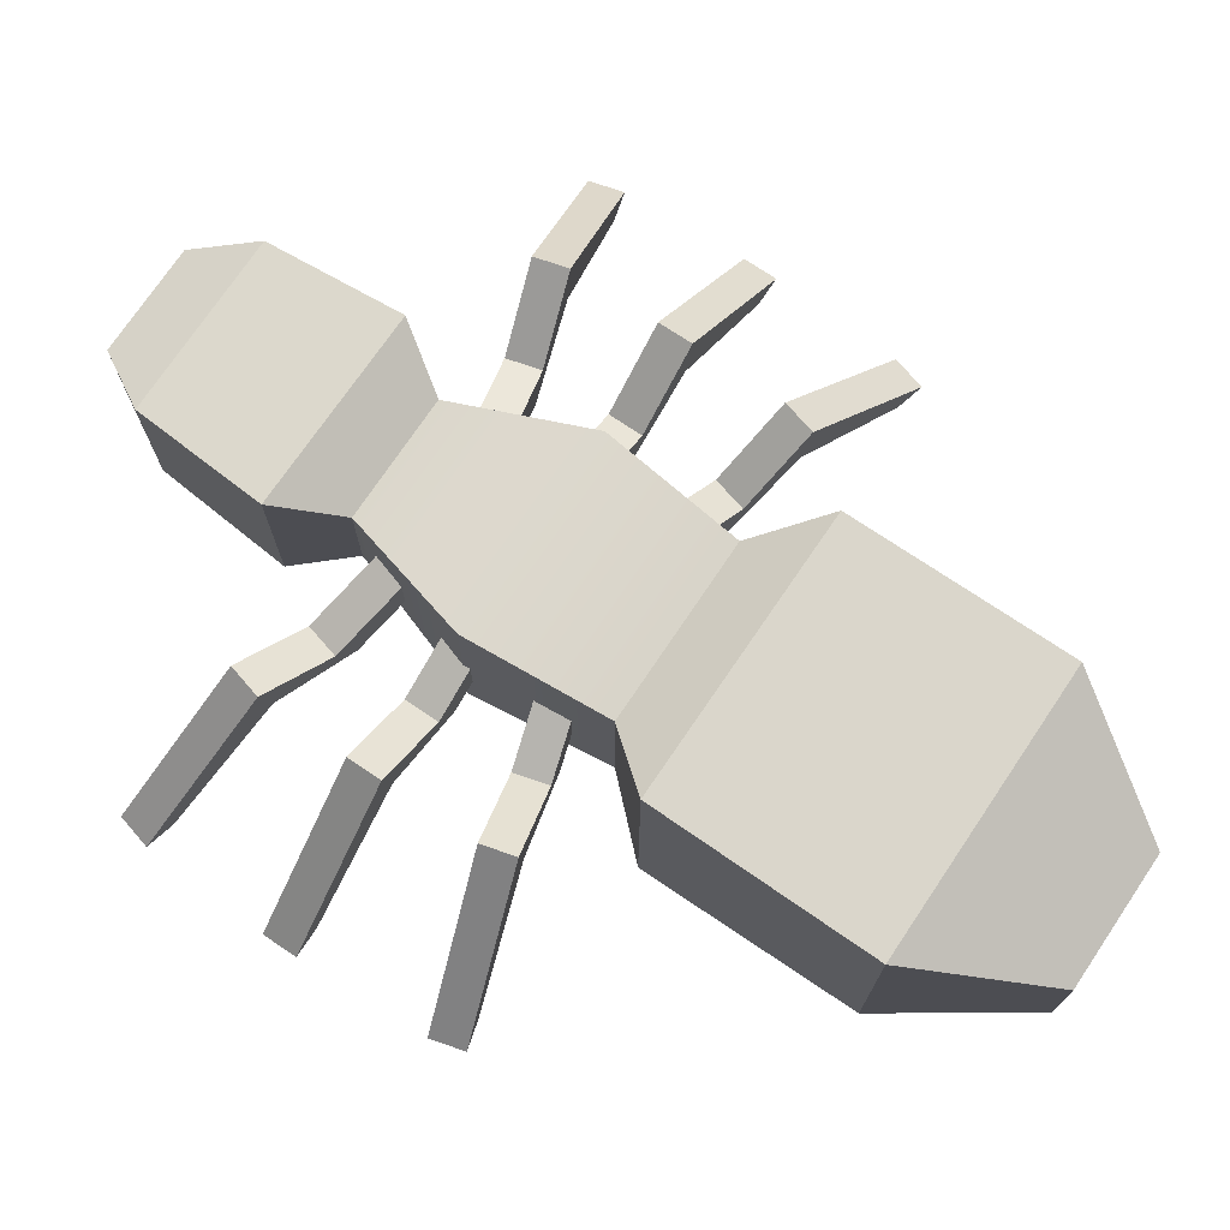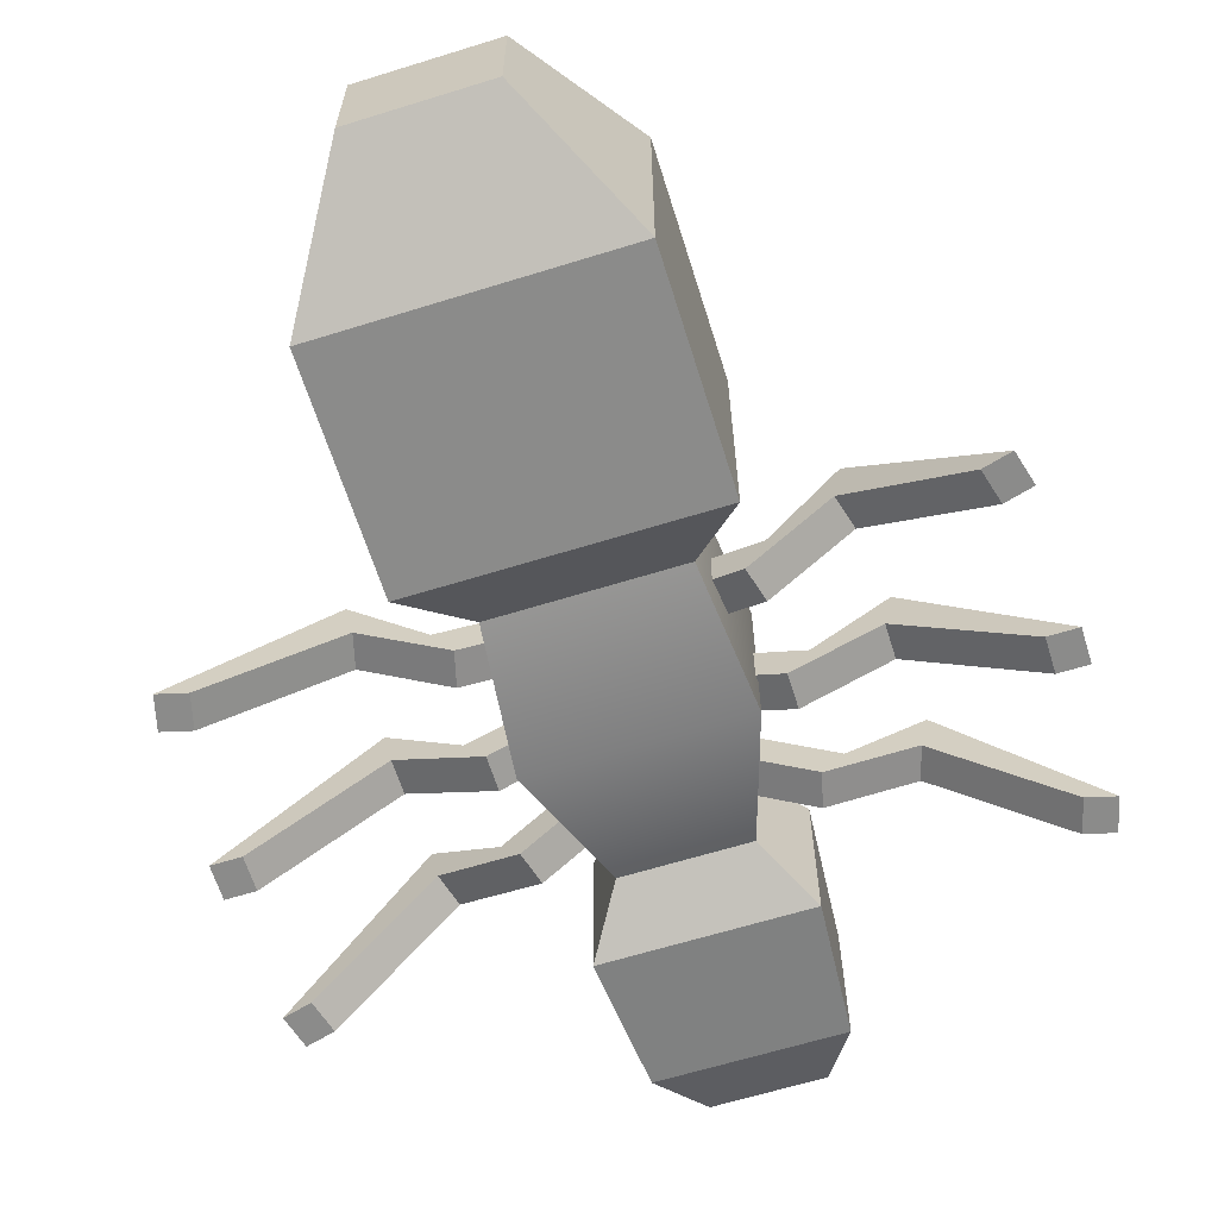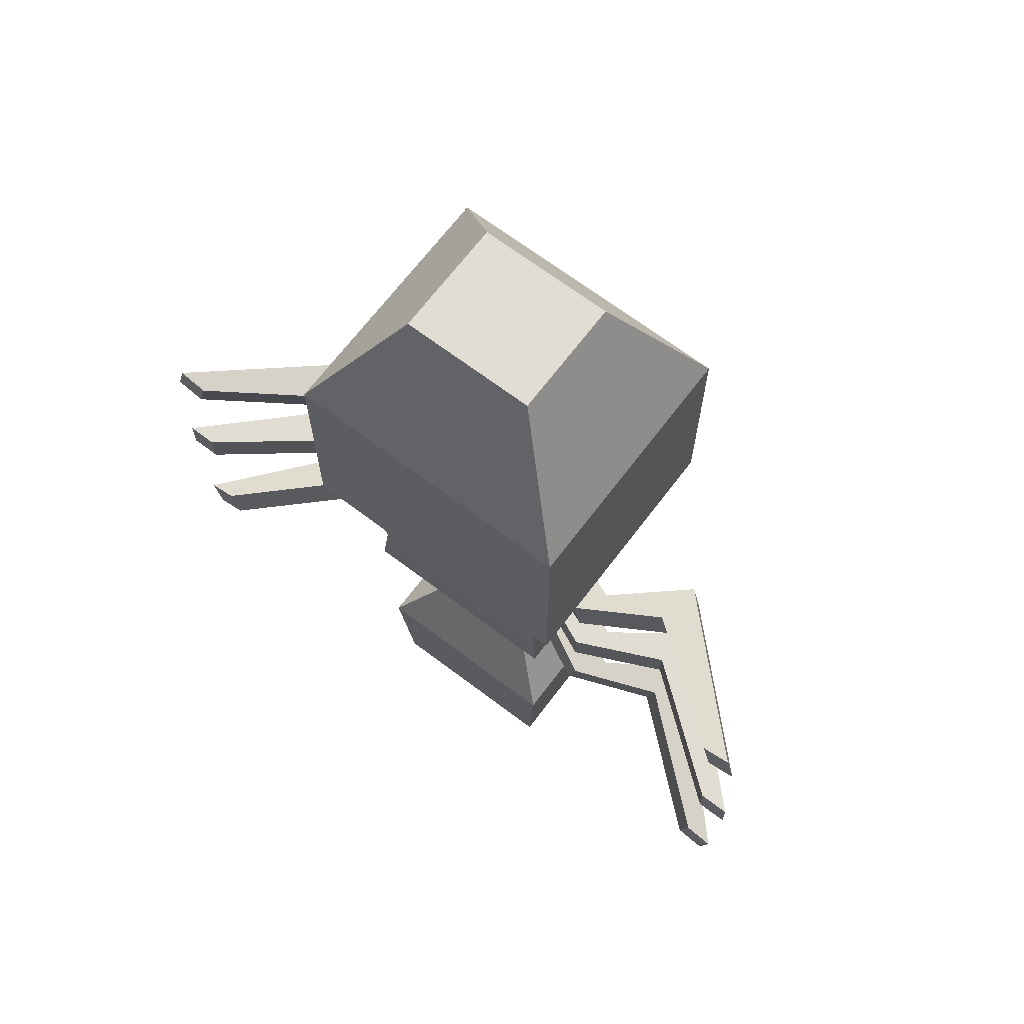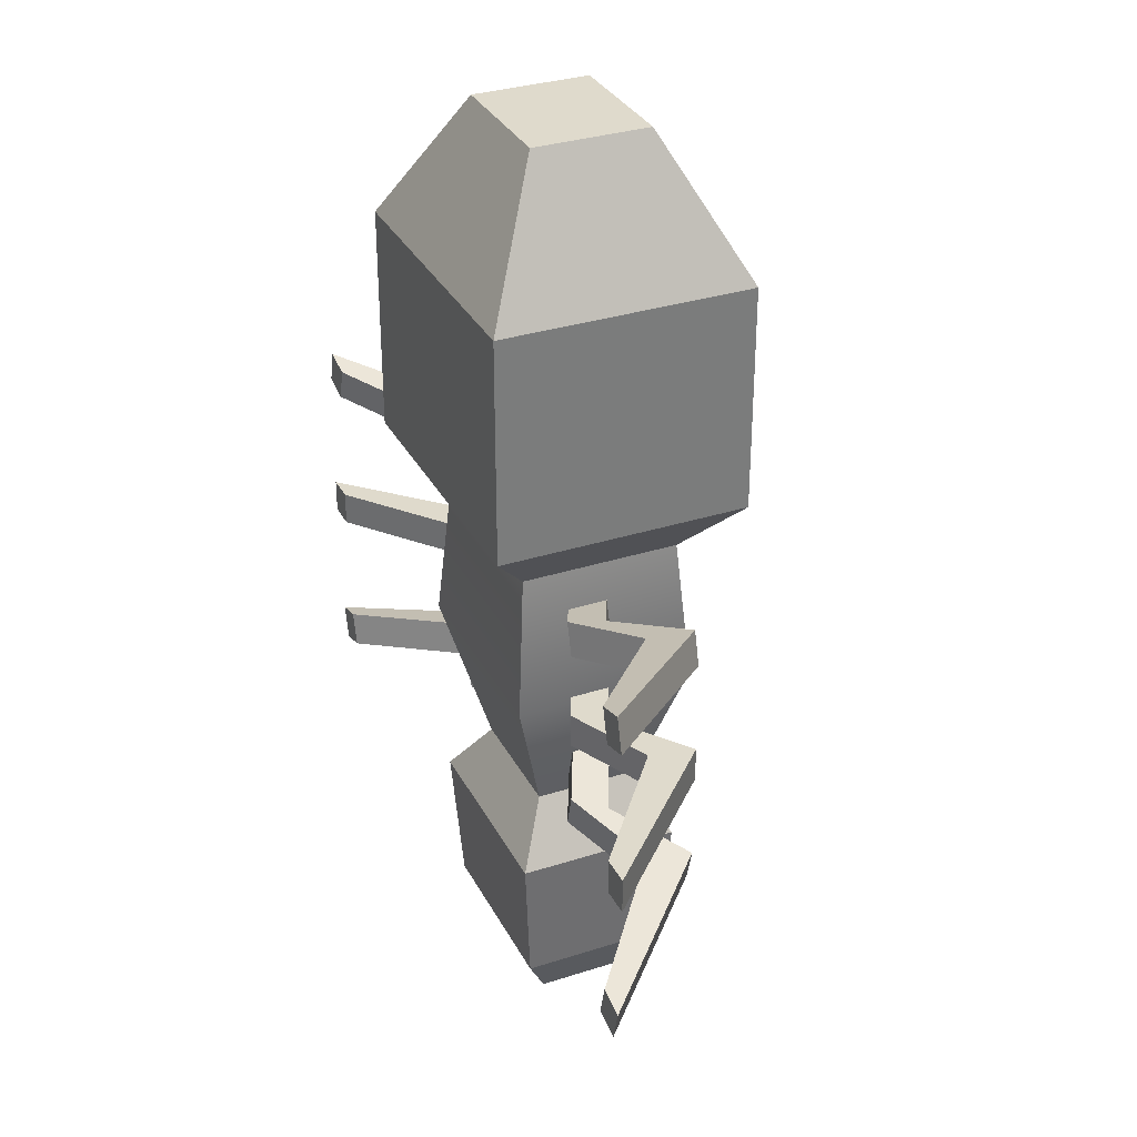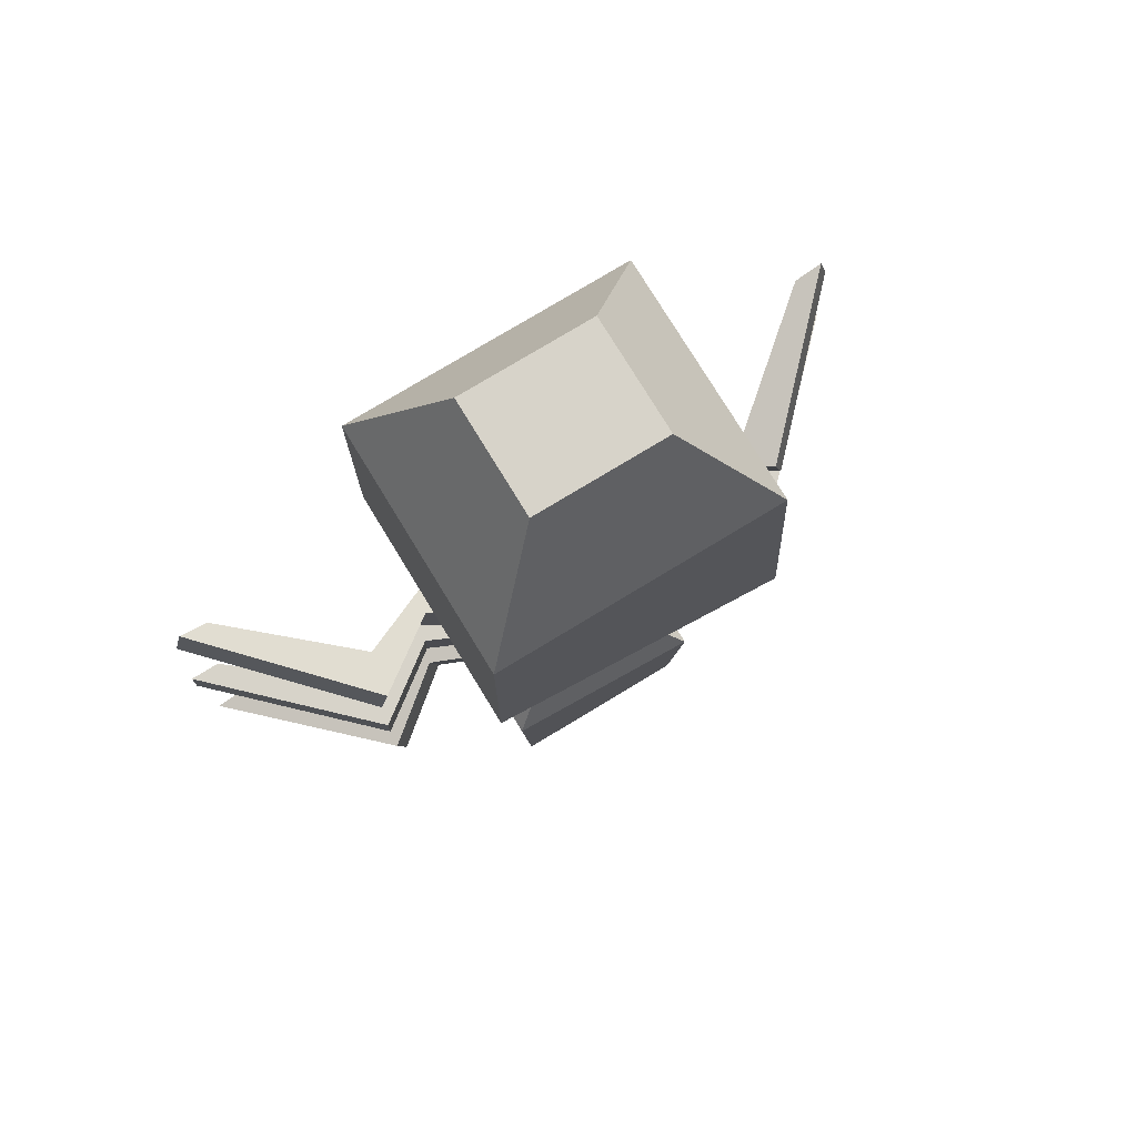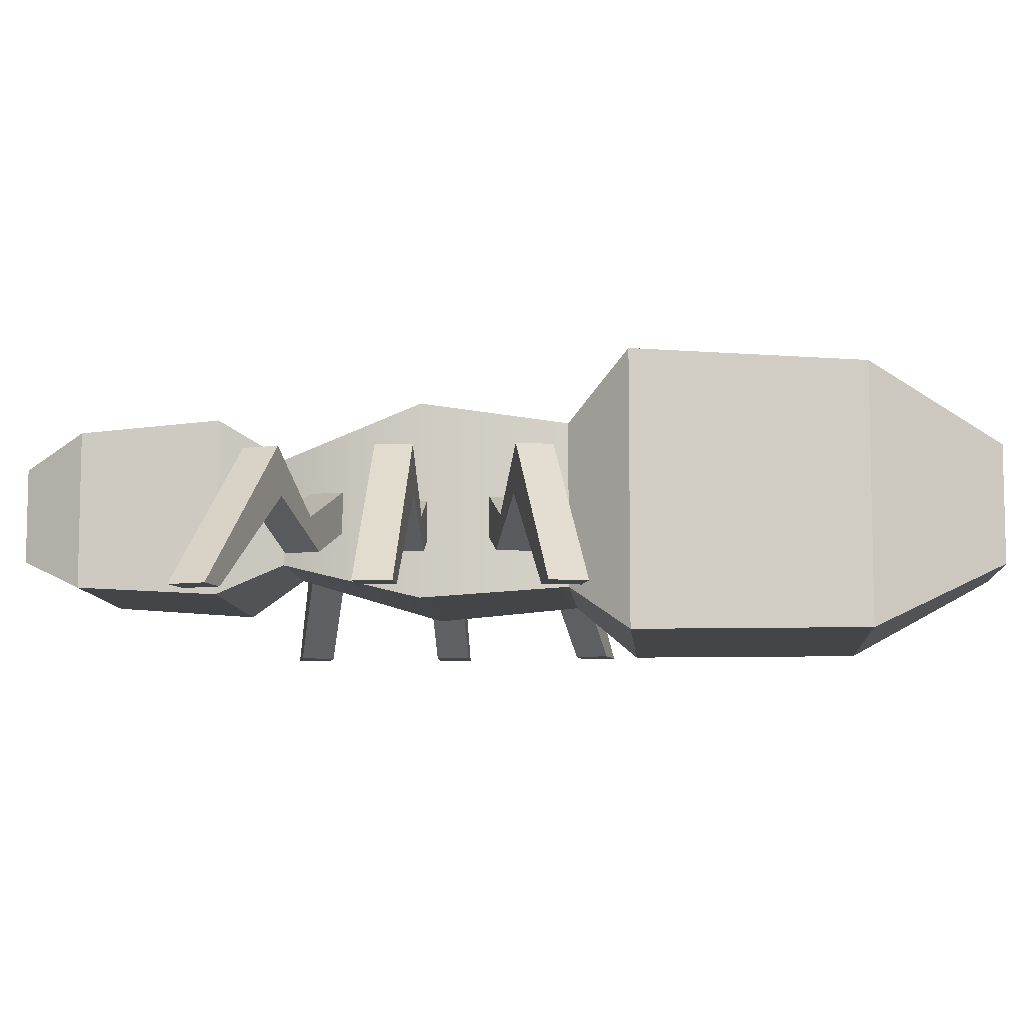
<metadata>
{"format":"obj","ext":"obj","renderer":"f3d","projection":"perspective","resolution":1024,"background":"white","views":[{"elev":73.7,"azim":-56.1,"up":"+Y"},{"elev":-63.7,"azim":17.4,"up":"+Y"},{"elev":68.1,"azim":37.1,"up":"+Z"},{"elev":32.5,"azim":66.0,"up":"+Z"},{"elev":76.1,"azim":148.7,"up":"+Z"},{"elev":-8.8,"azim":-85.9,"up":"+Y"}]}
</metadata>
<code>
g default
v 0.04917 0.09947 -0.1713
v 0.1464 0.05325 -0.1974
v 0.07139 0.1326 -0.1773
v 0.1686 0.08638 -0.2034
v 0.06149 0.1326 -0.2143
v 0.1587 0.08638 -0.2403
v 0.03927 0.09947 -0.2083
v 0.1365 0.05325 -0.2344
v 0.2287 0.09709 -0.259
v 0.2386 0.09709 -0.2221
v 0.2384 0.1464 -0.2617
v 0.2483 0.1464 -0.2247
v 0.3593 -0.009806 -0.294
v 0.3692 -0.009806 -0.2571
v 0.3907 -0.009806 -0.3025
v 0.4006 -0.009806 -0.2655
g initialShadingGroup polySurface9
f 1 2 3
f 3 2 4
f 3 4 5
f 5 4 6
f 6 8 5
f 5 8 7
f 7 8 1
f 1 8 2
f 14 13 16
f 16 13 15
f 2 8 10
f 10 8 9
f 8 6 9
f 9 6 11
f 6 4 11
f 11 4 12
f 2 10 4
f 4 10 12
f 10 9 14
f 14 9 13
f 11 15 9
f 9 15 13
f 11 12 15
f 15 12 16
f 12 10 16
f 16 10 14
g default
v -0.04917 0.09947 -0.1713
v -0.1464 0.05325 -0.1974
v -0.07139 0.1326 -0.1773
v -0.1686 0.08638 -0.2034
v -0.06149 0.1326 -0.2143
v -0.1587 0.08638 -0.2403
v -0.03927 0.09947 -0.2083
v -0.1365 0.05325 -0.2344
v -0.2287 0.09709 -0.259
v -0.2386 0.09709 -0.2221
v -0.2384 0.1464 -0.2617
v -0.2483 0.1464 -0.2247
v -0.3593 -0.009806 -0.294
v -0.3692 -0.009806 -0.2571
v -0.3907 -0.009806 -0.3025
v -0.4006 -0.009806 -0.2655
g initialShadingGroup polySurface10
f 17 19 18
f 18 19 20
f 19 21 20
f 20 21 22
f 23 24 21
f 21 24 22
f 23 17 24
f 24 17 18
f 30 32 29
f 29 32 31
f 18 26 24
f 24 26 25
f 24 25 22
f 22 25 27
f 22 27 20
f 20 27 28
f 28 26 20
f 20 26 18
f 26 30 25
f 25 30 29
f 29 31 25
f 25 31 27
f 27 31 28
f 28 31 32
f 28 32 26
f 26 32 30
g default
v -0.04304 0.09947 -0.08907
v -0.1437 0.05325 -0.08907
v -0.06605 0.1326 -0.08907
v -0.1667 0.08638 -0.08907
v -0.06605 0.1326 -0.1273
v -0.1667 0.08638 -0.1273
v -0.04304 0.09947 -0.1273
v -0.1437 0.05325 -0.1273
v -0.2391 0.09709 -0.1273
v -0.2391 0.09709 -0.08907
v -0.2492 0.1464 -0.1273
v -0.2492 0.1464 -0.08907
v -0.3743 -0.009806 -0.1273
v -0.3743 -0.009806 -0.08907
v -0.4069 -0.009806 -0.1273
v -0.4069 -0.009806 -0.08907
g initialShadingGroup polySurface12
f 33 35 34
f 34 35 36
f 35 37 36
f 36 37 38
f 39 40 37
f 37 40 38
f 39 33 40
f 40 33 34
f 46 48 45
f 45 48 47
f 34 42 40
f 40 42 41
f 40 41 38
f 38 41 43
f 38 43 36
f 36 43 44
f 44 42 36
f 36 42 34
f 42 46 41
f 41 46 45
f 45 47 41
f 41 47 43
f 43 47 44
f 44 47 48
f 44 48 42
f 42 48 46
g default
v 0.03927 0.09947 -0.002906
v 0.1365 0.05325 0.02315
v 0.06149 0.1326 0.003049
v 0.1587 0.08638 0.02911
v 0.07139 0.1326 -0.03391
v 0.1686 0.08638 -0.007847
v 0.04917 0.09947 -0.03986
v 0.1464 0.05325 -0.0138
v 0.2386 0.09709 0.01089
v 0.2287 0.09709 0.04784
v 0.2483 0.1464 0.0135
v 0.2384 0.1464 0.05045
v 0.3692 -0.009806 0.04589
v 0.3593 -0.009806 0.08284
v 0.4006 -0.009806 0.05431
v 0.3907 -0.009806 0.09126
g initialShadingGroup polySurface13
f 49 50 51
f 51 50 52
f 51 52 53
f 53 52 54
f 54 56 53
f 53 56 55
f 55 56 49
f 49 56 50
f 62 61 64
f 64 61 63
f 50 56 58
f 58 56 57
f 56 54 57
f 57 54 59
f 54 52 59
f 59 52 60
f 50 58 52
f 52 58 60
f 58 57 62
f 62 57 61
f 59 63 57
f 57 63 61
f 59 60 63
f 63 60 64
f 60 58 64
f 64 58 62
g default
v -0.1576 -0.03052 0.3696
v 0.1576 -0.03052 0.3696
v -0.1576 0.2445 0.3696
v 0.1576 0.2445 0.3696
v -0.1576 0.261 0.1239
v 0.1576 0.2445 0.1239
v -0.1576 -0.03052 0.1239
v 0.1576 -0.03052 0.1239
v -0.0725 0.04371 0.5142
v 0.0725 0.04371 0.5142
v 0.0725 0.1703 0.5142
v -0.0725 0.1703 0.5142
v -0.09947 0.1938 0.05863
v 0.09947 0.1938 0.05863
v 0.09947 0.02017 0.05863
v -0.09947 0.02017 0.05863
v -0.06828 0.1642 -0.2477
v 0.06828 0.1642 -0.2477
v 0.06828 0.0498 -0.2477
v -0.06828 0.0498 -0.2477
v -0.1109 0.1999 -0.3122
v 0.1109 0.1917 -0.3122
v 0.1109 0.01411 -0.3122
v -0.1109 0.01411 -0.3122
v -0.09927 0.1901 -0.4624
v 0.09927 0.1901 -0.4624
v 0.09927 0.02384 -0.4624
v -0.09927 0.02384 -0.4624
v -0.06 0.1572 -0.5302
v 0.06 0.1572 -0.5302
v 0.06 0.05673 -0.5302
v -0.06 0.05673 -0.5302
v -0.1151 0.2142 -0.0962
v 0.1151 0.2057 -0.0962
v 0.1151 0.00824 -0.0962
v -0.1151 0.00824 -0.0962
g initialShadingGroup pCube1
f 73 74 76
f 76 74 75
f 67 68 69
f 69 68 70
f 93 94 96
f 96 94 95
f 71 72 65
f 65 72 66
f 66 72 68
f 68 72 70
f 71 65 69
f 69 65 67
f 65 66 73
f 73 66 74
f 66 68 74
f 74 68 75
f 68 67 75
f 75 67 76
f 67 65 76
f 76 65 73
f 69 70 77
f 77 70 78
f 70 72 78
f 78 72 79
f 72 71 79
f 79 71 80
f 71 69 80
f 80 69 77
f 97 98 81
f 81 98 82
f 98 99 82
f 82 99 83
f 99 100 83
f 83 100 84
f 100 97 84
f 84 97 81
f 81 82 85
f 85 82 86
f 82 83 86
f 86 83 87
f 83 84 87
f 87 84 88
f 84 81 88
f 88 81 85
f 85 86 89
f 89 86 90
f 86 87 90
f 90 87 91
f 87 88 91
f 91 88 92
f 88 85 92
f 92 85 89
f 89 90 93
f 93 90 94
f 90 91 94
f 94 91 95
f 91 92 95
f 95 92 96
f 92 89 96
f 96 89 93
f 77 78 97
f 97 78 98
f 78 79 98
f 98 79 99
f 79 80 99
f 99 80 100
f 80 77 100
f 100 77 97
g default
v 0.04304 0.09947 -0.08907
v 0.1437 0.05325 -0.08907
v 0.06605 0.1326 -0.08907
v 0.1667 0.08638 -0.08907
v 0.06605 0.1326 -0.1273
v 0.1667 0.08638 -0.1273
v 0.04304 0.09947 -0.1273
v 0.1437 0.05325 -0.1273
v 0.2391 0.09709 -0.1273
v 0.2391 0.09709 -0.08907
v 0.2492 0.1464 -0.1273
v 0.2492 0.1464 -0.08907
v 0.3743 -0.009806 -0.1273
v 0.3743 -0.009806 -0.08907
v 0.4069 -0.009806 -0.1273
v 0.4069 -0.009806 -0.08907
g initialShadingGroup polySurface8
f 101 102 103
f 103 102 104
f 103 104 105
f 105 104 106
f 106 108 105
f 105 108 107
f 107 108 101
f 101 108 102
f 114 113 116
f 116 113 115
f 102 108 110
f 110 108 109
f 108 106 109
f 109 106 111
f 106 104 111
f 111 104 112
f 102 110 104
f 104 110 112
f 110 109 114
f 114 109 113
f 111 115 109
f 109 115 113
f 111 112 115
f 115 112 116
f 112 110 116
f 116 110 114
g default
v -0.03927 0.09947 -0.002906
v -0.1365 0.05325 0.02315
v -0.06149 0.1326 0.003049
v -0.1587 0.08638 0.02911
v -0.07139 0.1326 -0.03391
v -0.1686 0.08638 -0.007847
v -0.04917 0.09947 -0.03986
v -0.1464 0.05325 -0.0138
v -0.2386 0.09709 0.01089
v -0.2287 0.09709 0.04784
v -0.2483 0.1464 0.0135
v -0.2384 0.1464 0.05045
v -0.3692 -0.009806 0.04589
v -0.3593 -0.009806 0.08284
v -0.4006 -0.009806 0.05431
v -0.3907 -0.009806 0.09126
g initialShadingGroup polySurface11
f 117 119 118
f 118 119 120
f 119 121 120
f 120 121 122
f 123 124 121
f 121 124 122
f 123 117 124
f 124 117 118
f 130 132 129
f 129 132 131
f 118 126 124
f 124 126 125
f 124 125 122
f 122 125 127
f 122 127 120
f 120 127 128
f 128 126 120
f 120 126 118
f 126 130 125
f 125 130 129
f 129 131 125
f 125 131 127
f 127 131 128
f 128 131 132
f 128 132 126
f 126 132 130

</code>
